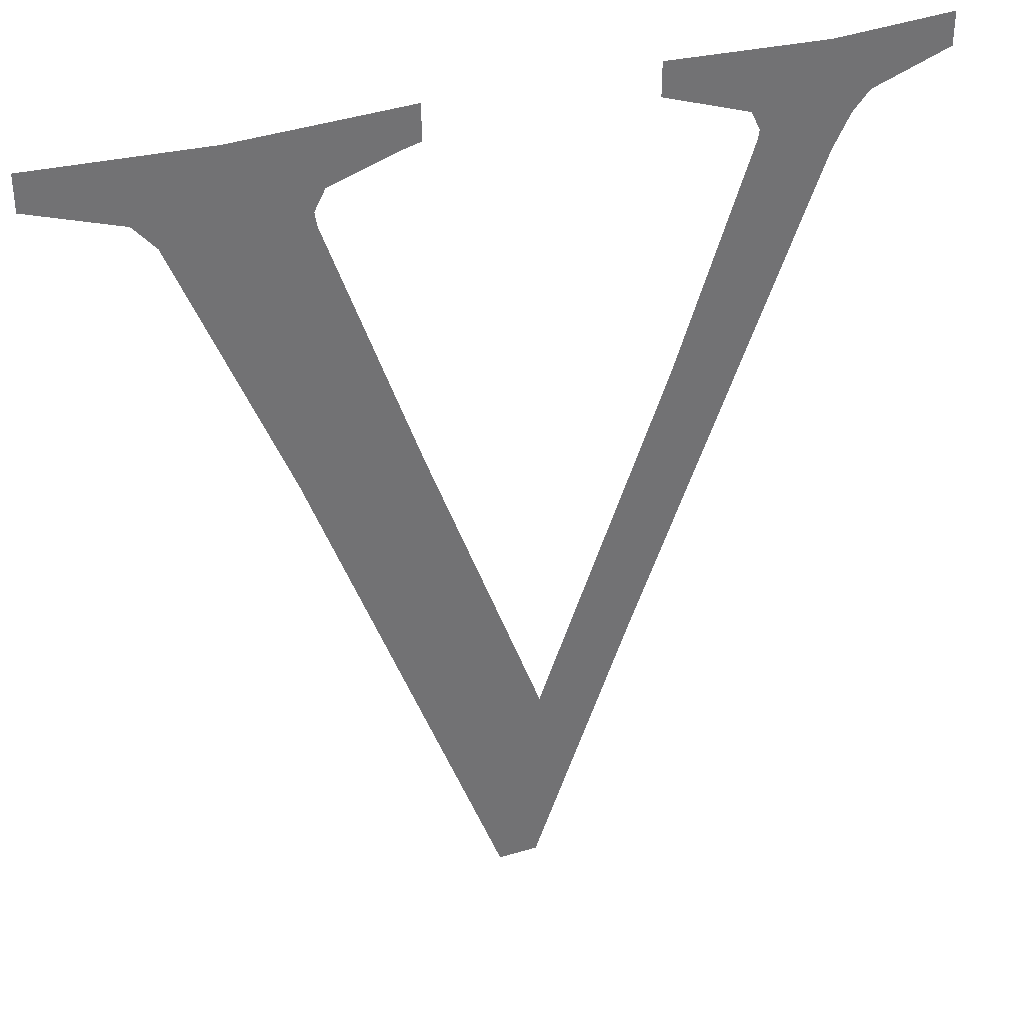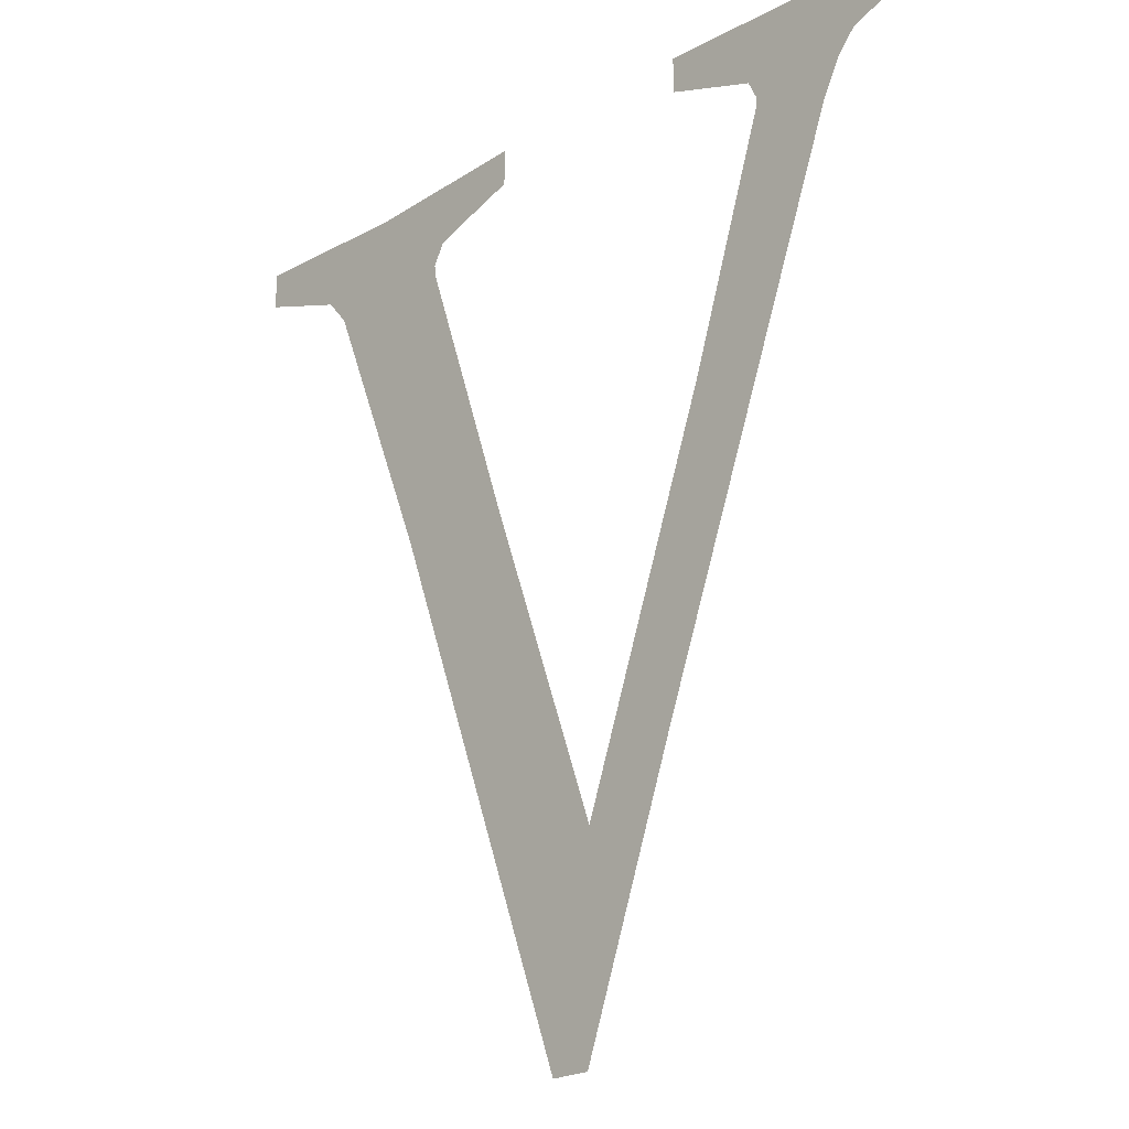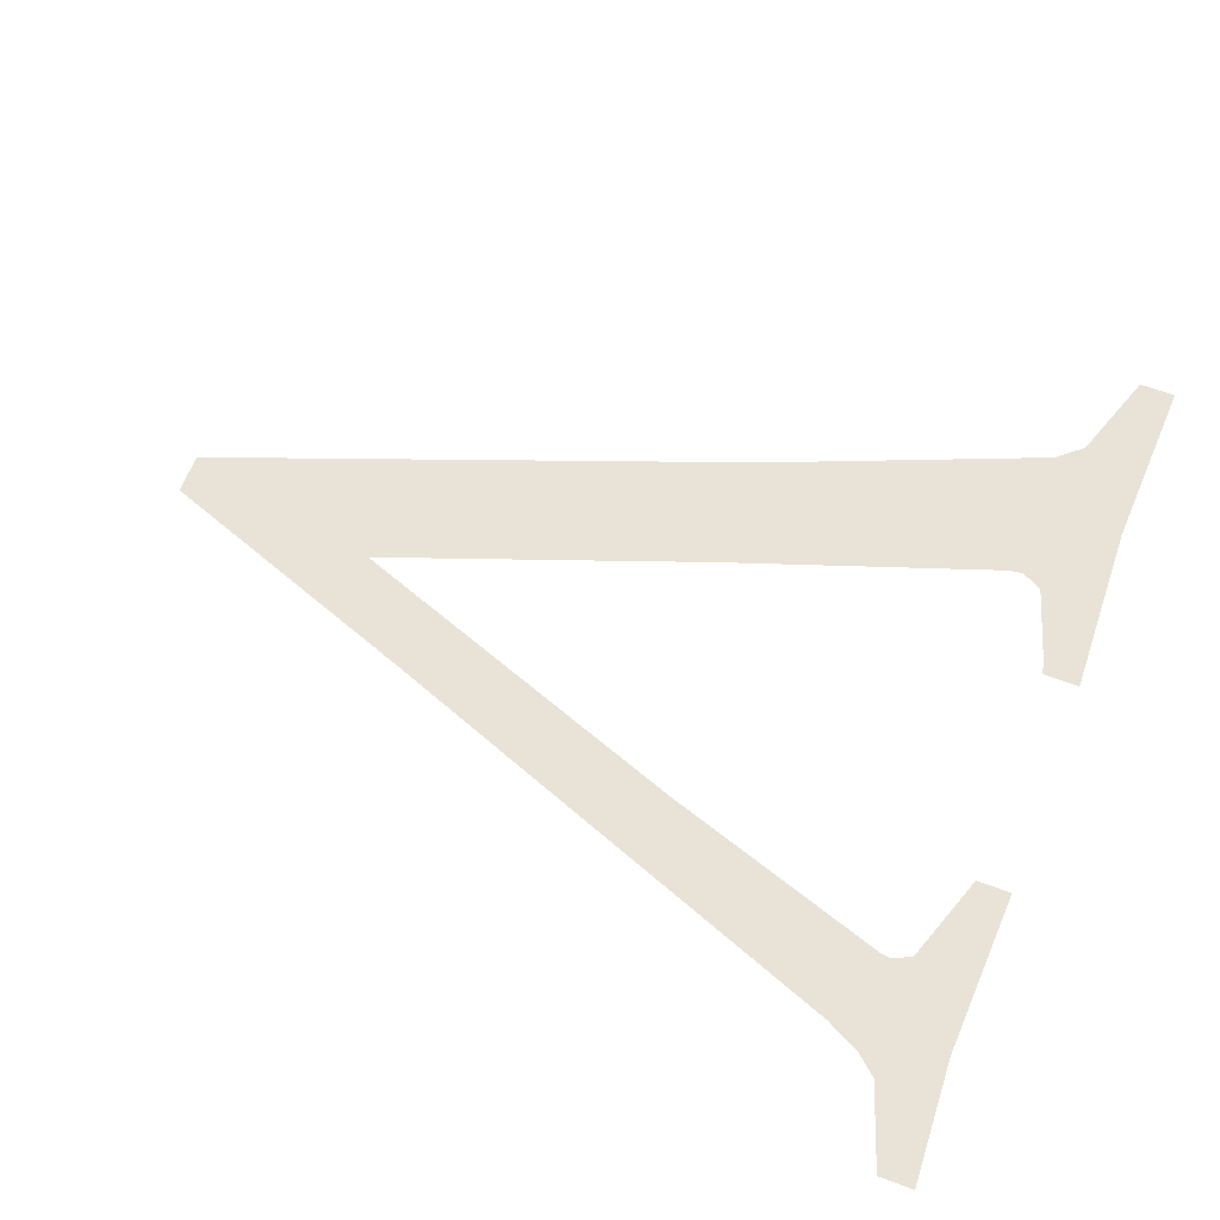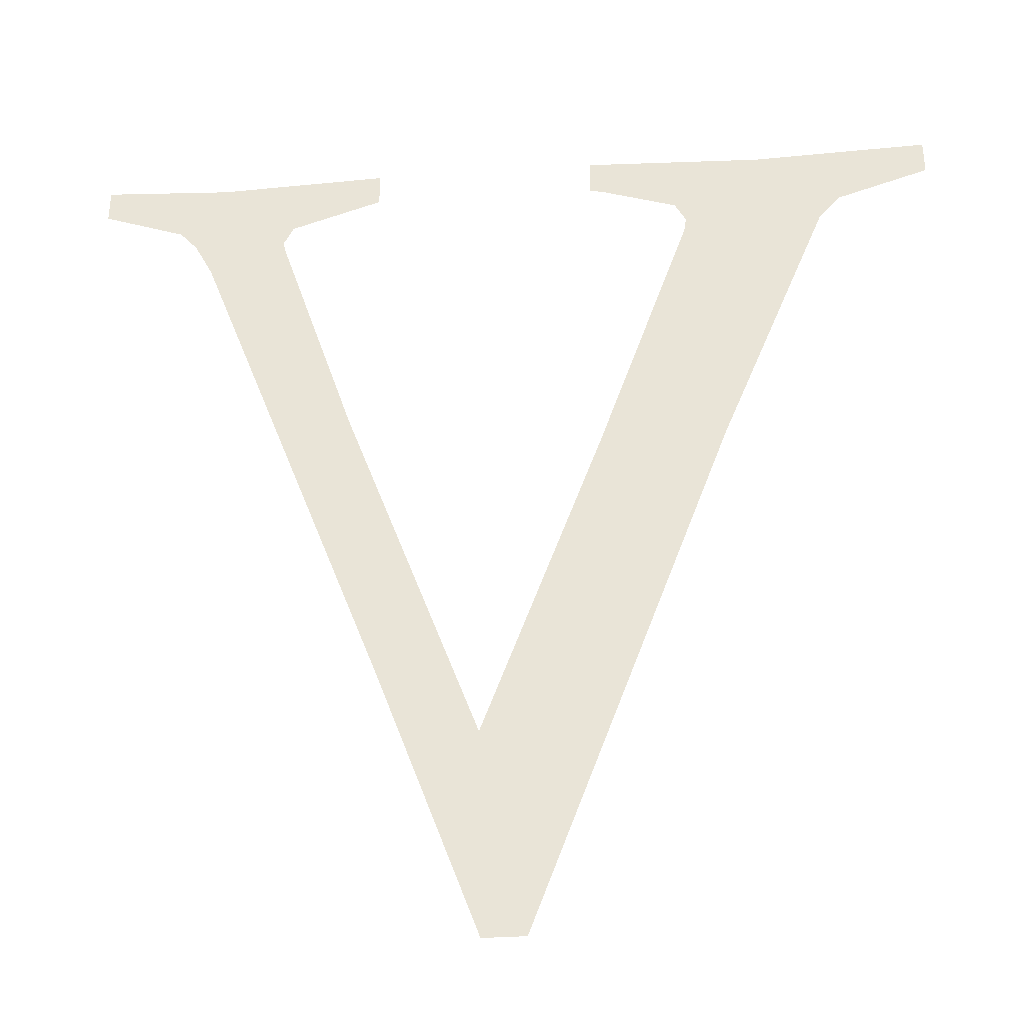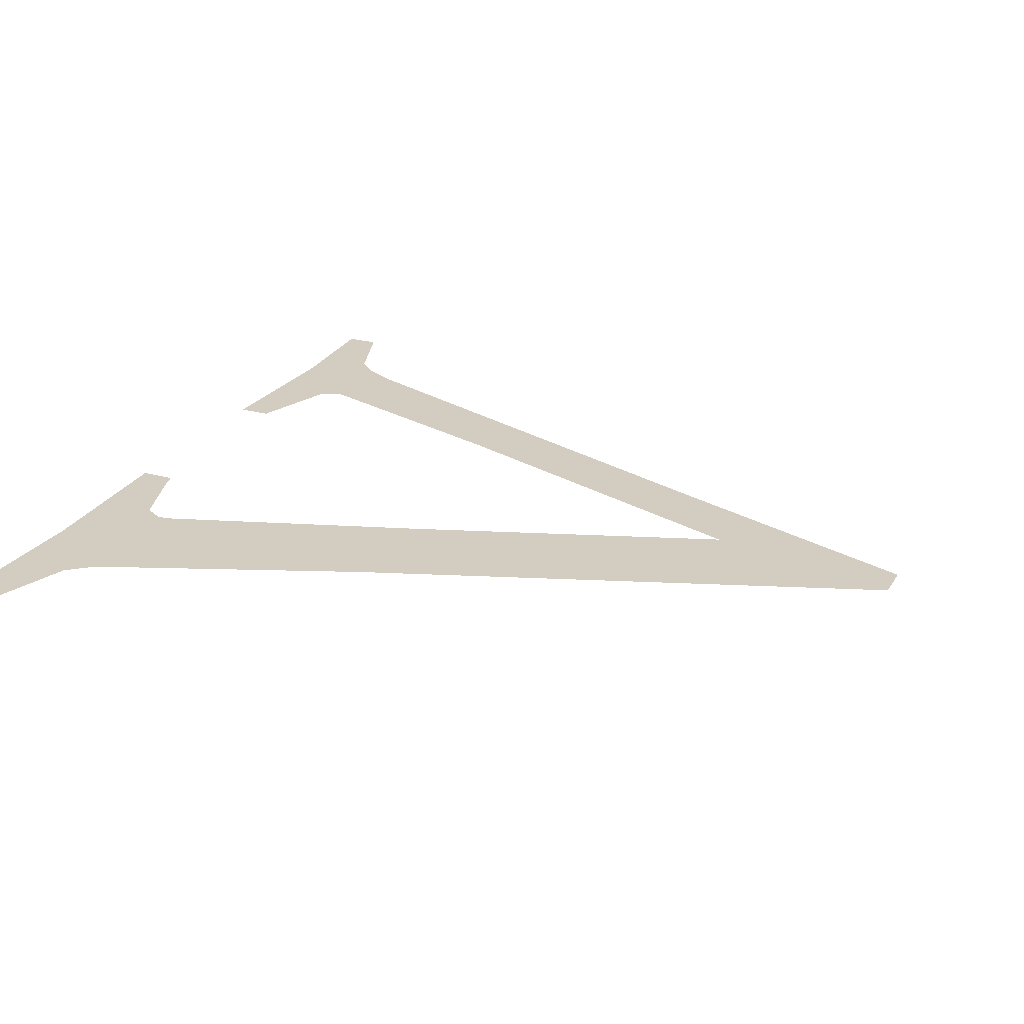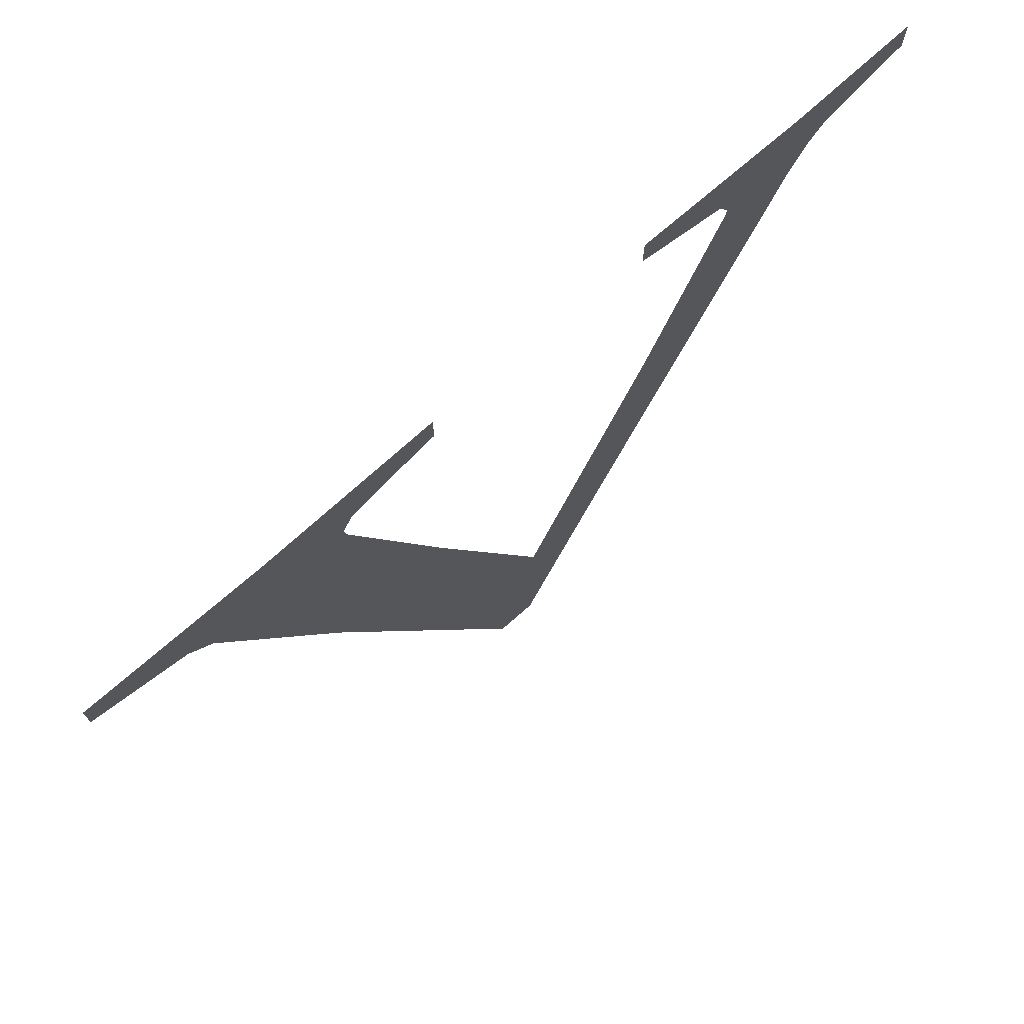
<metadata>
{"format":"obj","ext":"obj","renderer":"f3d","projection":"perspective","resolution":1024,"background":"white","views":[{"elev":35.5,"azim":-21.3,"up":"+Y"},{"elev":-21.7,"azim":46.5,"up":"+Y"},{"elev":62.5,"azim":110.9,"up":"+Z"},{"elev":-35.5,"azim":-174.9,"up":"+Y"},{"elev":24.8,"azim":-65.3,"up":"+Z"},{"elev":74.0,"azim":-41.4,"up":"+Y"}]}
</metadata>
<code>
o #ID579
v -0.02875 0.243 0.7149
v -0.03037 0.2428 0.7149
v -0.03037 0.2431 0.7149
v -0.02952 0.2425 0.7149
v -0.02932 0.2422 0.7149
v -0.0283 0.2397 0.7149
v -0.02804 0.2423 0.7149
v -0.02794 0.2425 0.7149
v -0.02712 0.2431 0.7149
v -0.02728 0.2427 0.7149
v -0.02712 0.2428 0.7149
v -0.02464 0.2431 0.7149
v -0.02505 0.2428 0.7149
v -0.02505 0.2431 0.7149
v -0.02421 0.2425 0.7149
v -0.0235 0.243 0.7149
v -0.02413 0.2423 0.7149
v -0.02802 0.2422 0.7149
v -0.02648 0.2348 0.7149
v -0.02717 0.2397 0.7149
v -0.02608 0.2367 0.7149
v -0.02611 0.2348 0.7149
v -0.02518 0.2373 0.7149
v -0.02485 0.2401 0.7149
v -0.02343 0.242 0.7149
v -0.02414 0.2422 0.7149
v -0.02326 0.2423 0.7149
v -0.0231 0.2425 0.7149
v -0.02234 0.2431 0.7149
v -0.02234 0.2428 0.7149
f 1 2 3
f 3 2 1
f 2 1 4
f 4 1 2
f 4 1 5
f 5 1 4
f 5 1 6
f 6 1 5
f 6 1 7
f 7 1 6
f 7 1 8
f 8 1 7
f 8 1 9
f 9 1 8
f 8 9 10
f 10 9 8
f 10 9 11
f 11 9 10
f 12 13 14
f 14 13 12
f 13 12 15
f 15 12 13
f 15 12 16
f 16 12 15
f 15 16 17
f 17 16 15
f 6 18 19
f 19 18 6
f 18 6 7
f 7 6 18
f 19 18 20
f 20 18 19
f 19 20 21
f 21 20 19
f 19 21 22
f 22 21 19
f 22 21 23
f 23 21 22
f 23 21 24
f 24 21 23
f 23 24 25
f 25 24 23
f 25 24 26
f 26 24 25
f 25 26 17
f 17 26 25
f 25 17 16
f 16 17 25
f 25 16 27
f 27 16 25
f 27 16 28
f 28 16 27
f 28 16 29
f 29 16 28
f 28 29 30
f 30 29 28

</code>
